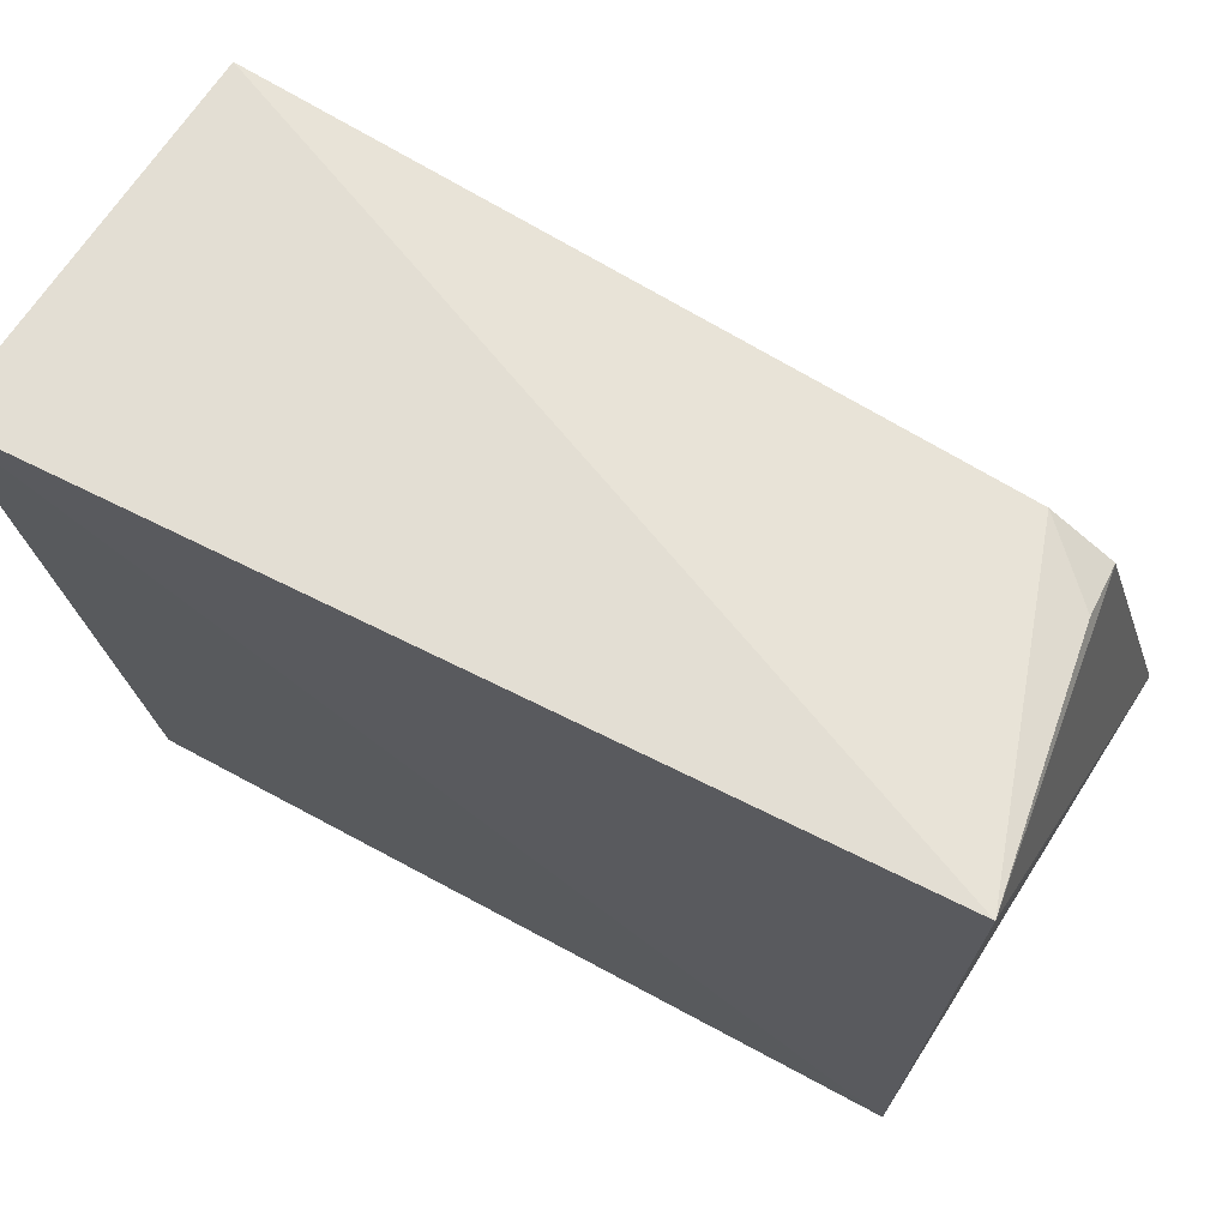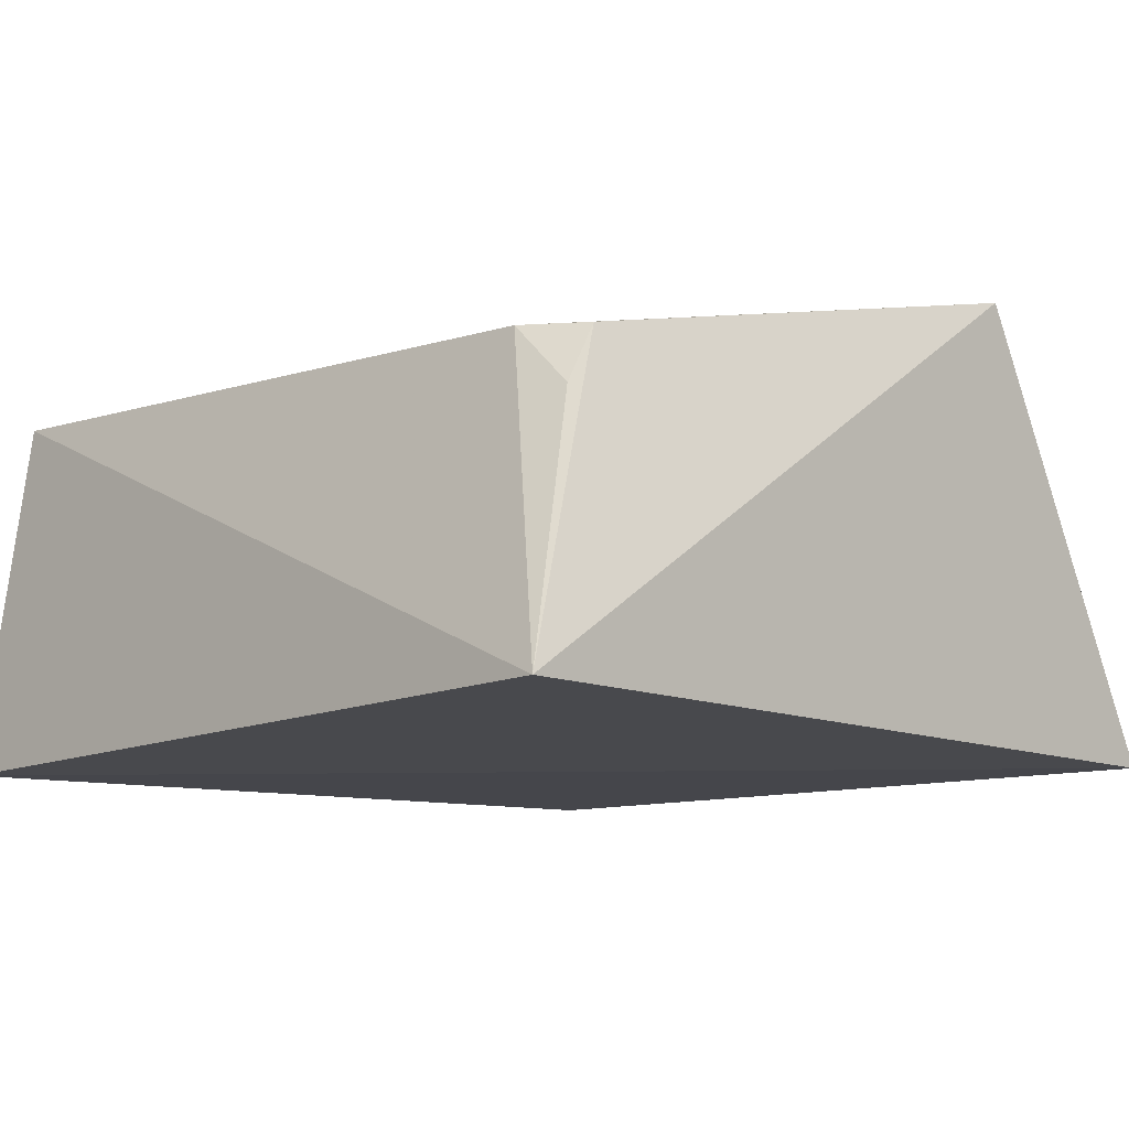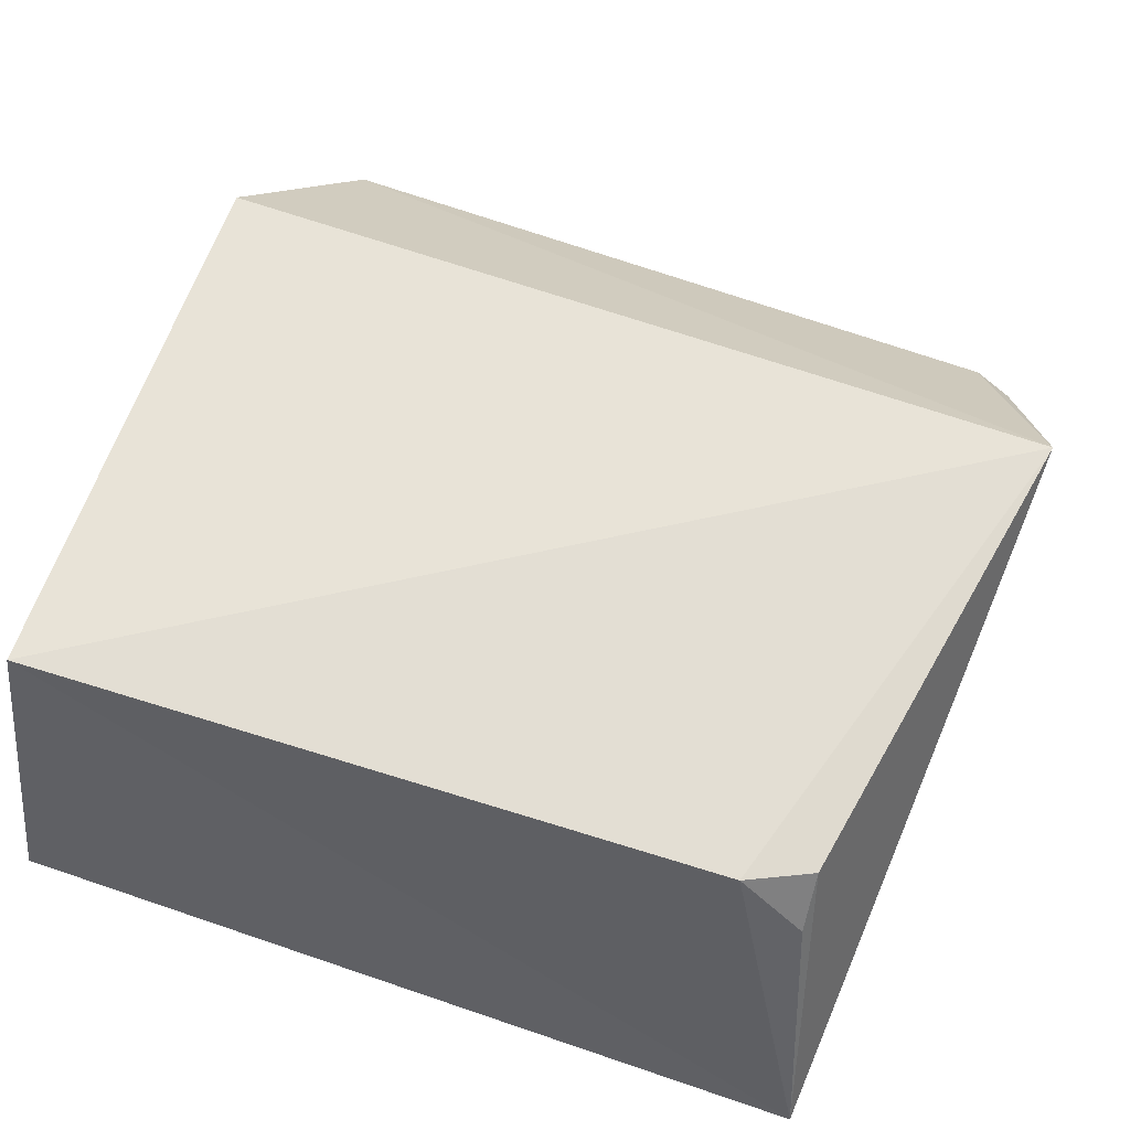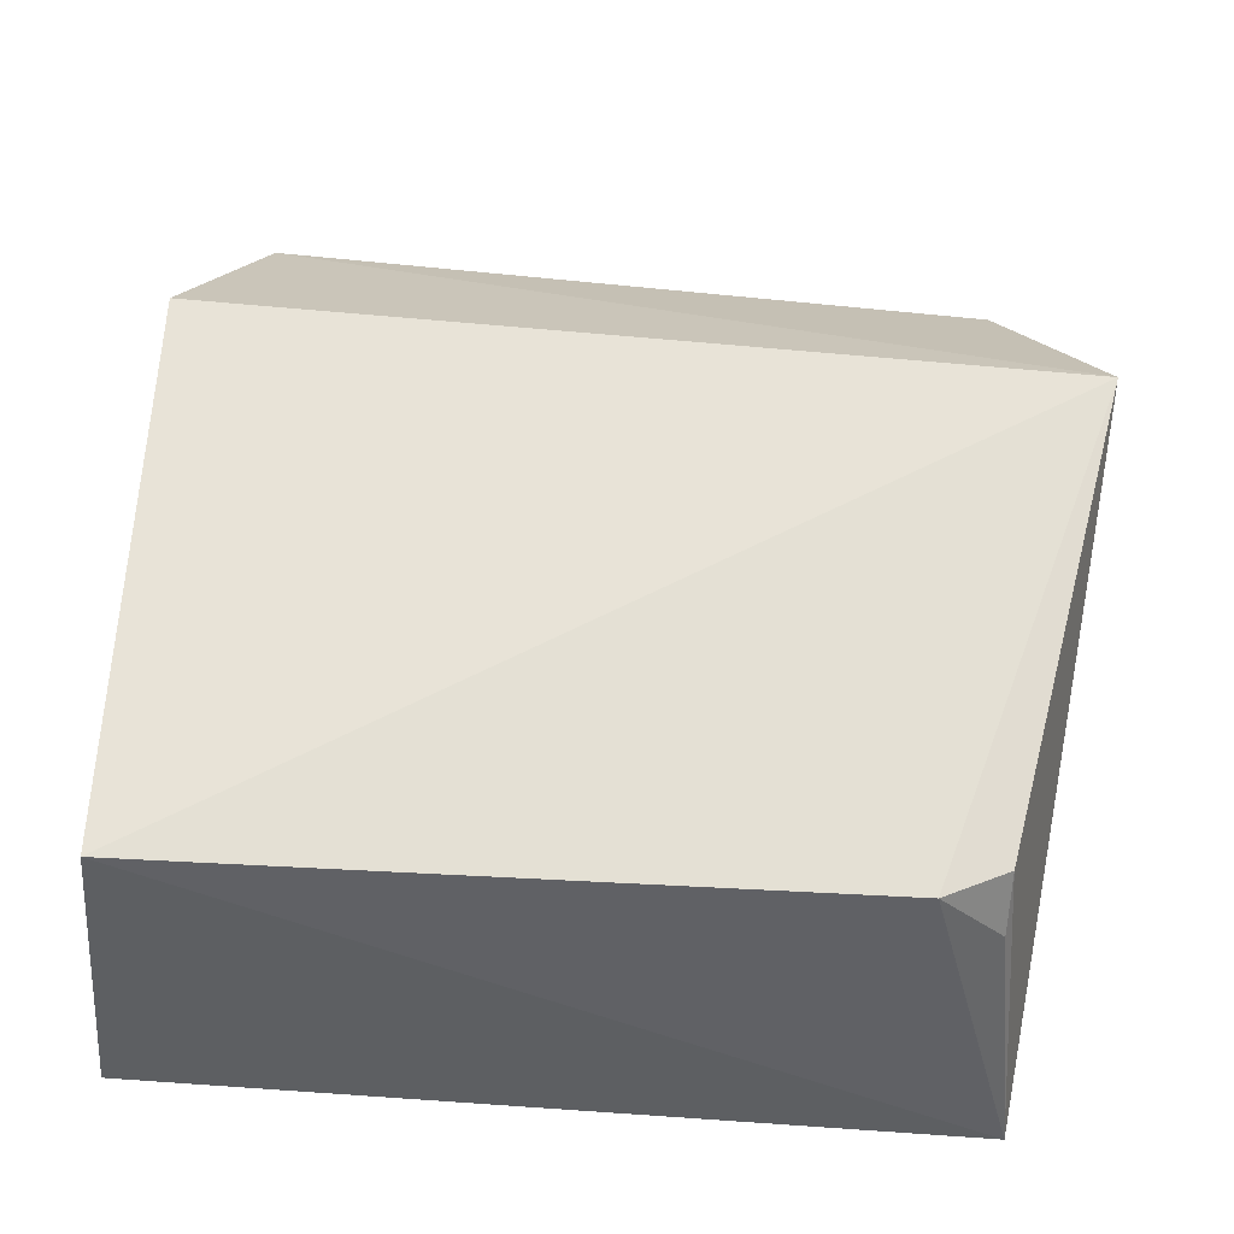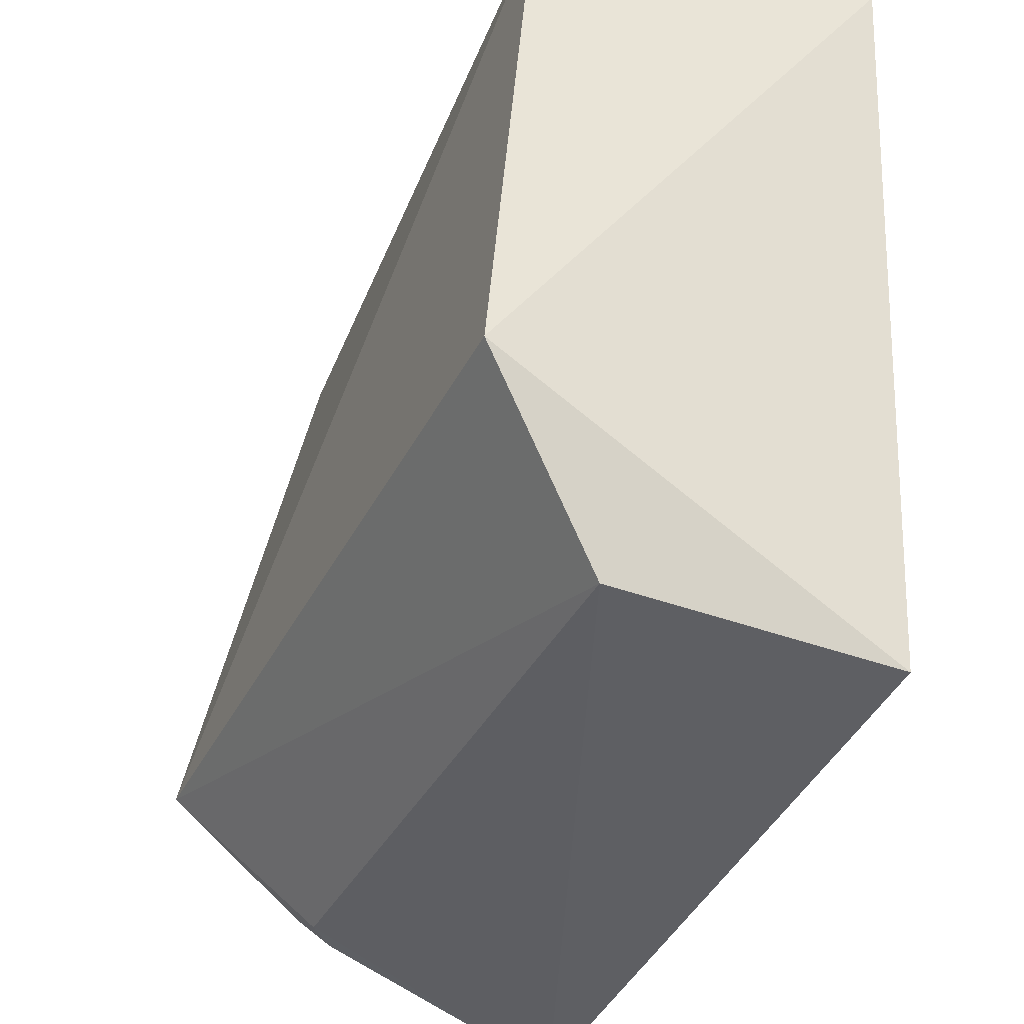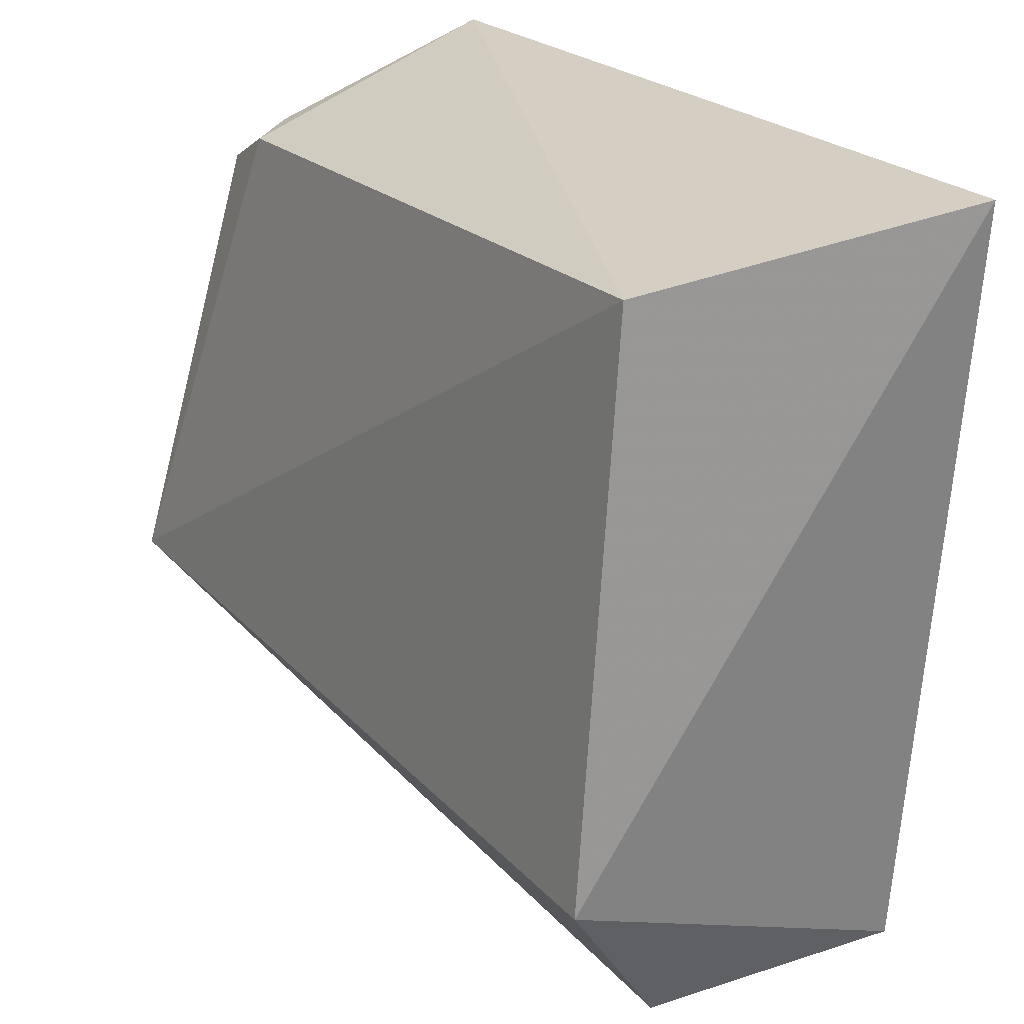
<metadata>
{"format":"obj","ext":"obj","renderer":"f3d","projection":"perspective","resolution":1024,"background":"white","views":[{"elev":71.5,"azim":26.9,"up":"+Z"},{"elev":-11.2,"azim":47.1,"up":"+Y"},{"elev":54.8,"azim":21.7,"up":"+Y"},{"elev":54.8,"azim":5.9,"up":"+Y"},{"elev":-36.0,"azim":-113.1,"up":"+Z"},{"elev":25.6,"azim":-122.4,"up":"+Z"}]}
</metadata>
<code>
v 0.2118 -0.01043 0.02417
v 0.2114 -0.01594 -0.3816
v 0.2326 0.1942 -0.2529
v -0.1825 0.1621 0.01817
v -0.1999 -0.01765 0.03283
v -0.1714 0.1299 -0.3472
v 0.1656 0.1473 -0.006738
v 0.1806 0.129 -0.34
v -0.1977 0.1918 -0.2581
v -0.174 -0.01207 -0.3561
v 0.1963 0.1455 -0.02397
v 0.195 0.1147 -0.3415
v 0.1964 0.1164 -0.008775
v 0.199 0.1318 -0.3282
f 1 2 3
f 5 2 1
f 5 1 4
f 7 3 4
f 7 4 1
f 8 6 3
f 8 2 6
f 9 4 3
f 9 3 6
f 9 5 4
f 10 6 2
f 10 2 5
f 10 9 6
f 10 5 9
f 11 1 3
f 11 3 7
f 12 2 8
f 13 11 7
f 13 7 1
f 13 1 11
f 14 12 8
f 14 8 3
f 14 3 2
f 14 2 12

</code>
